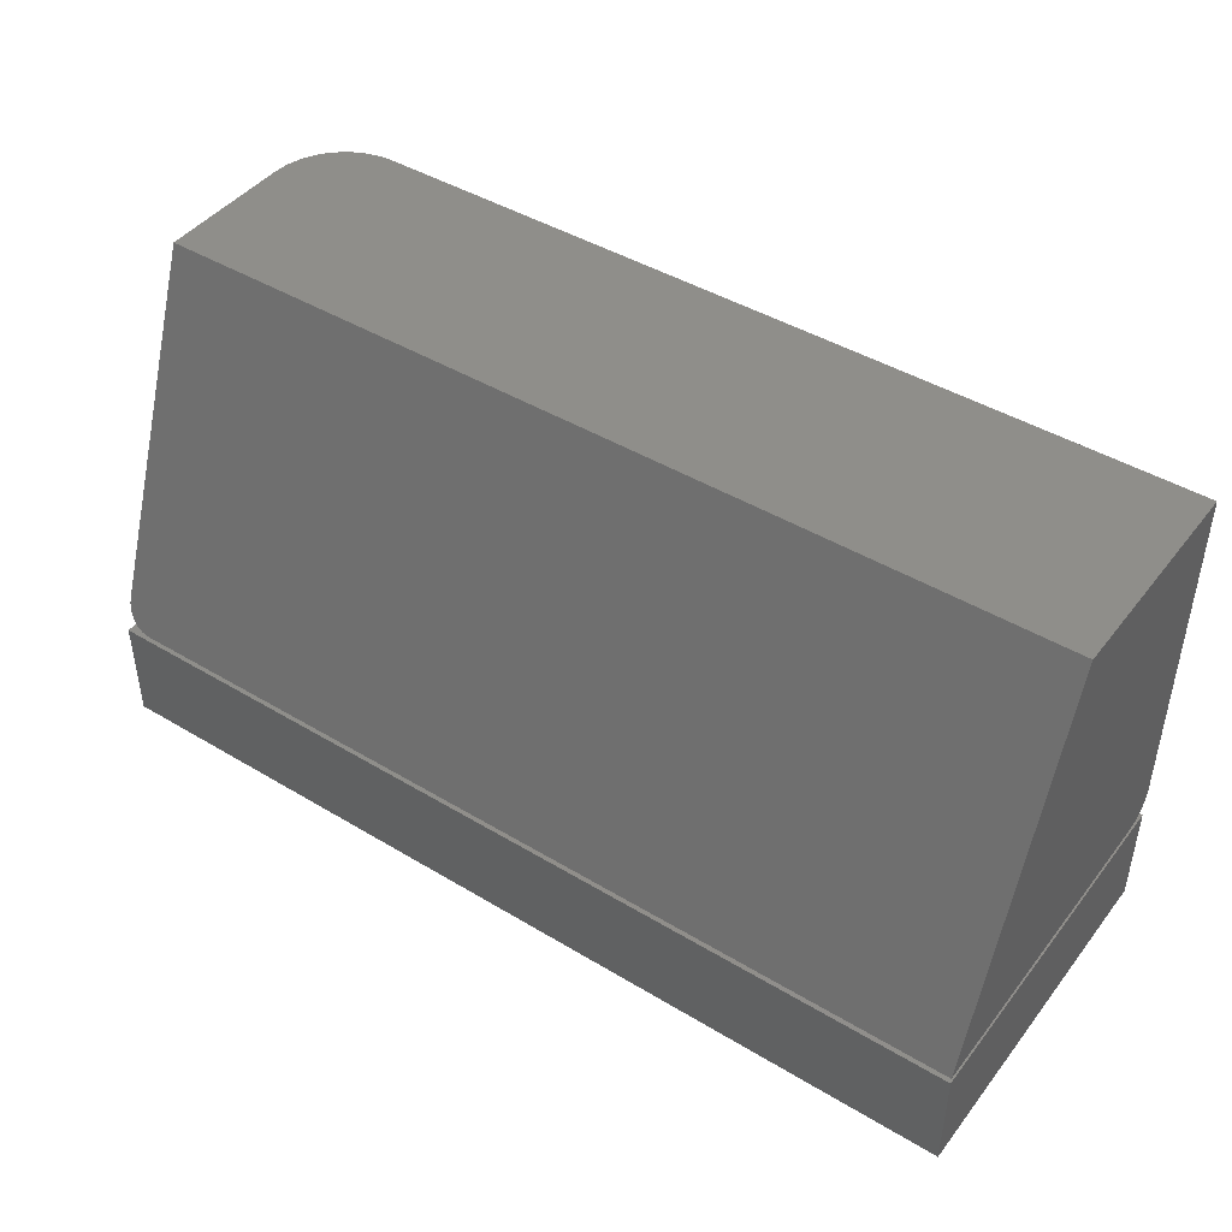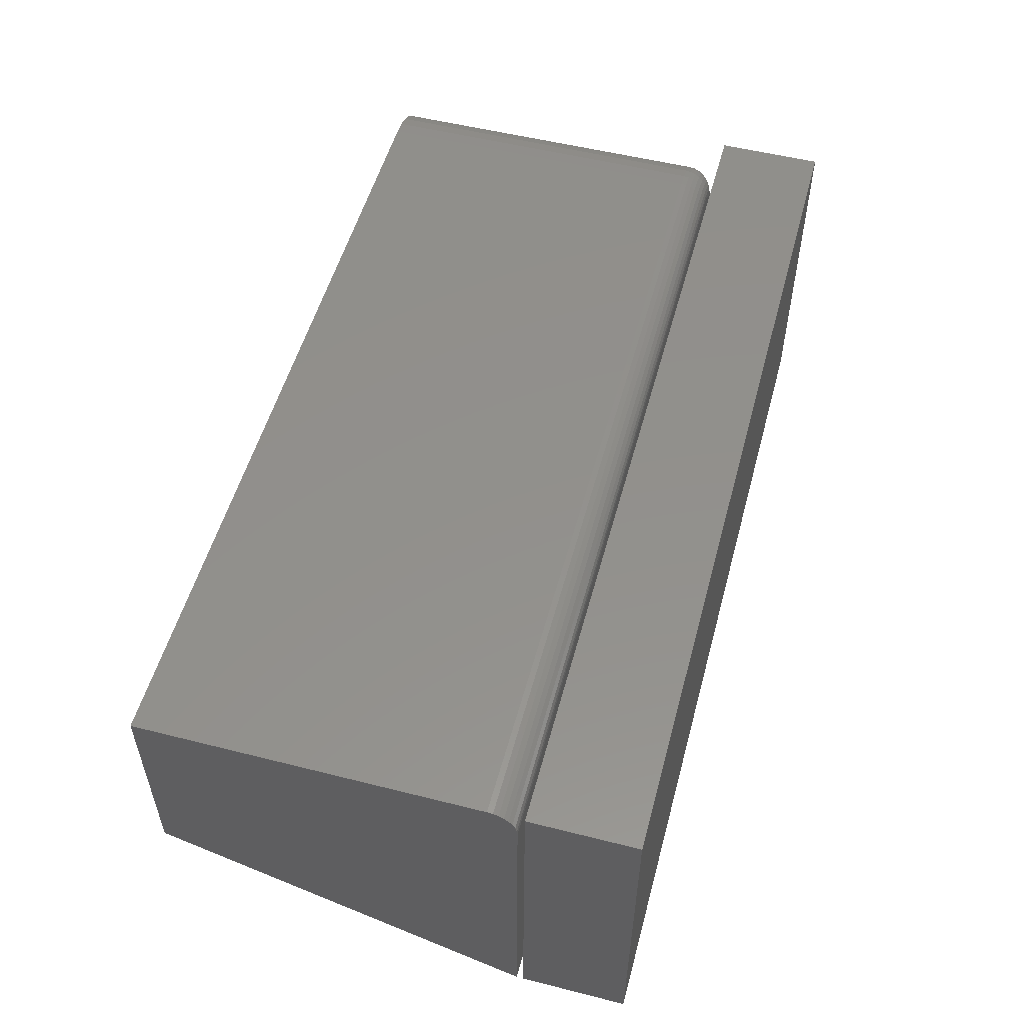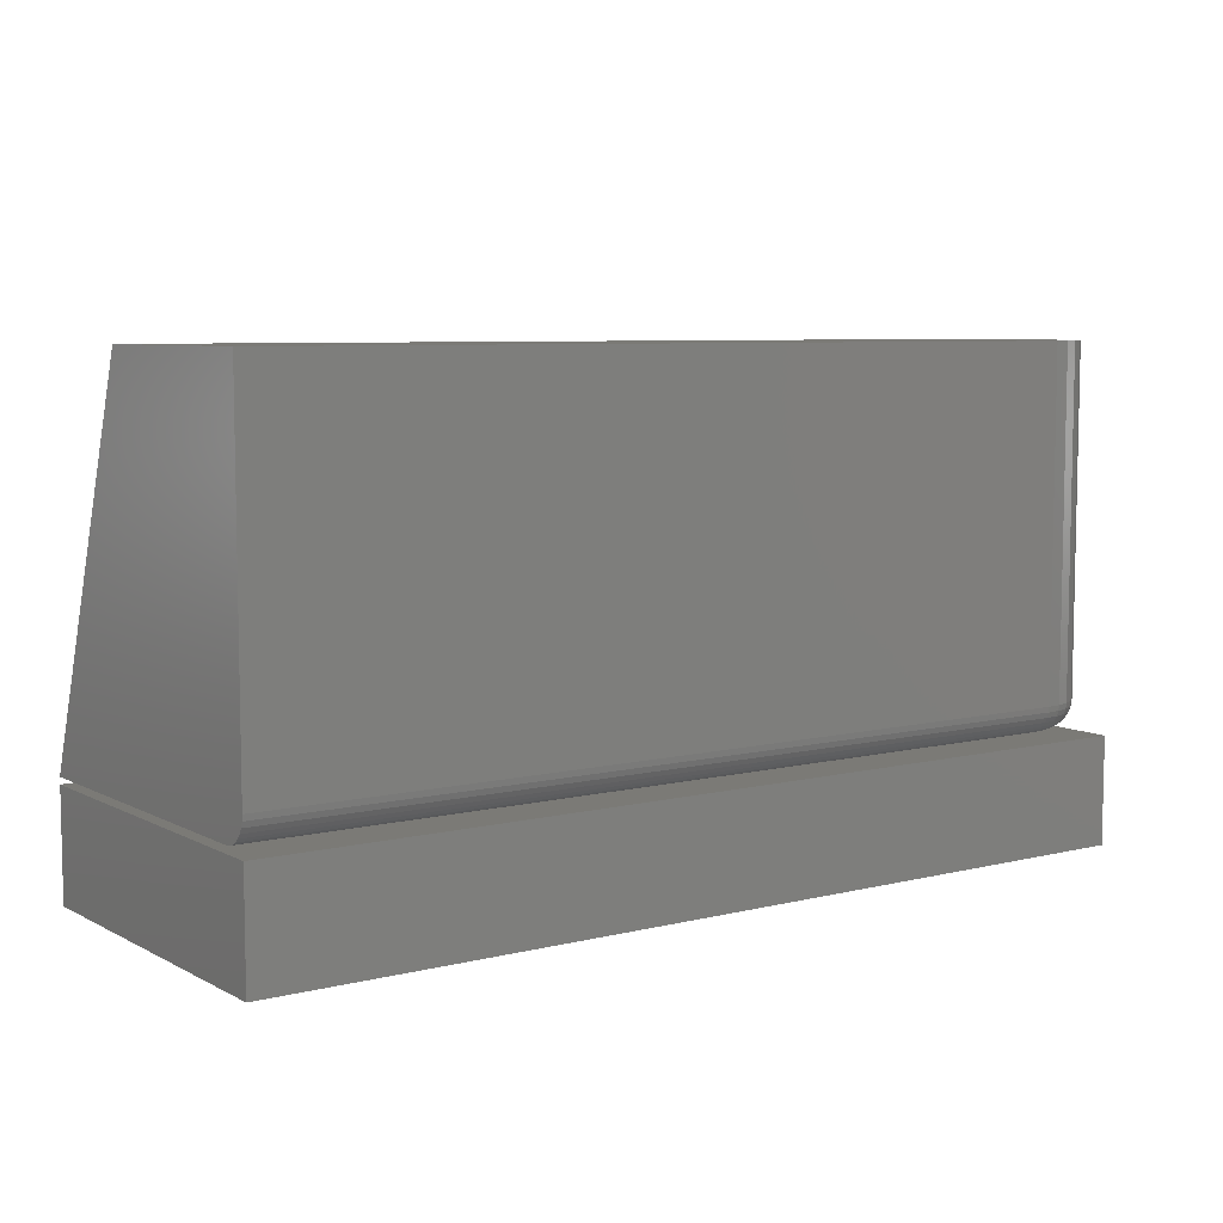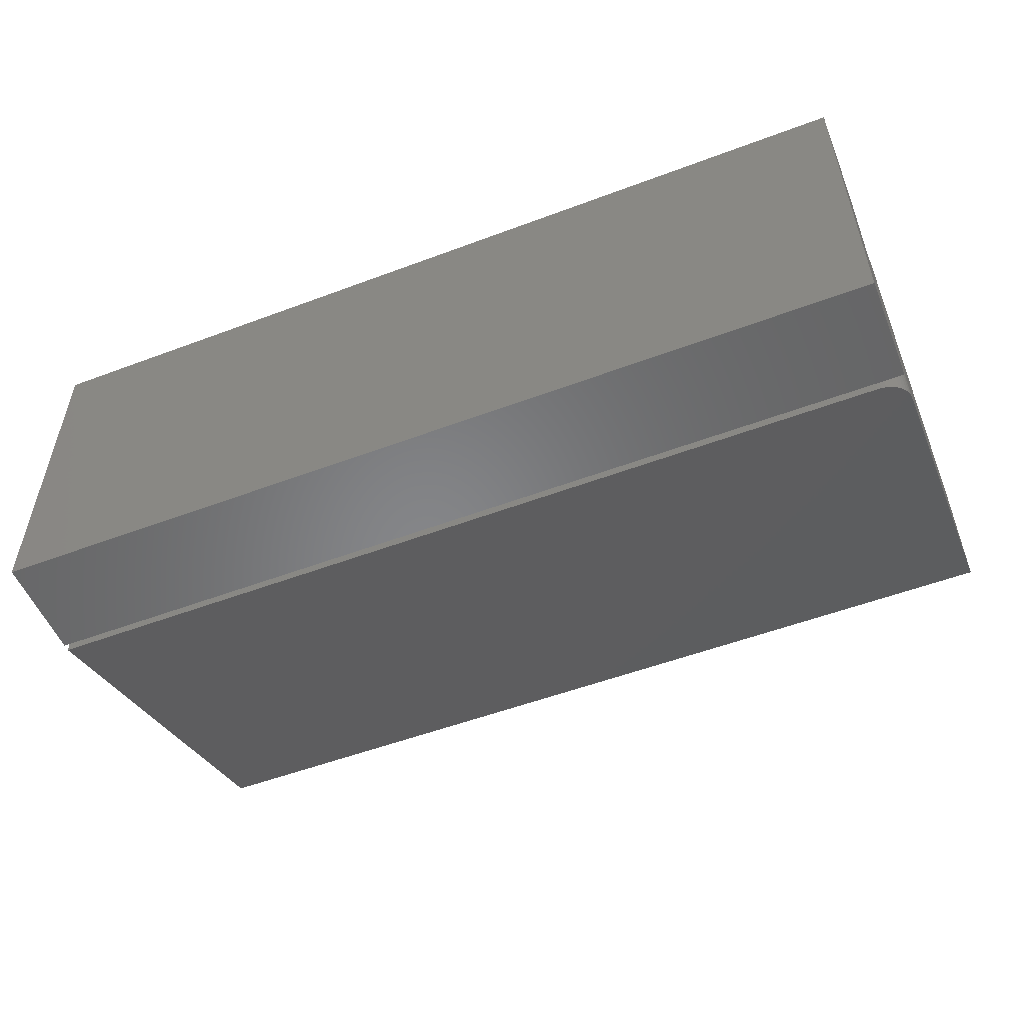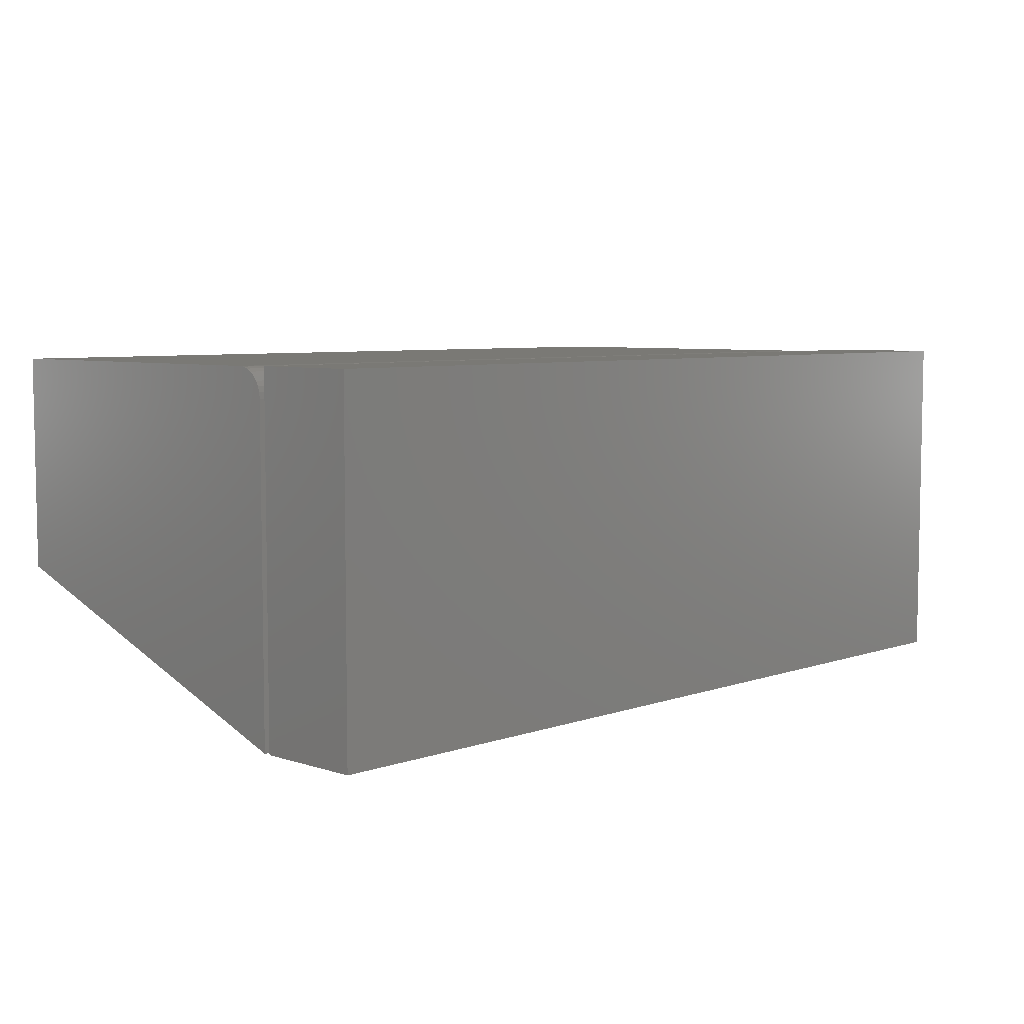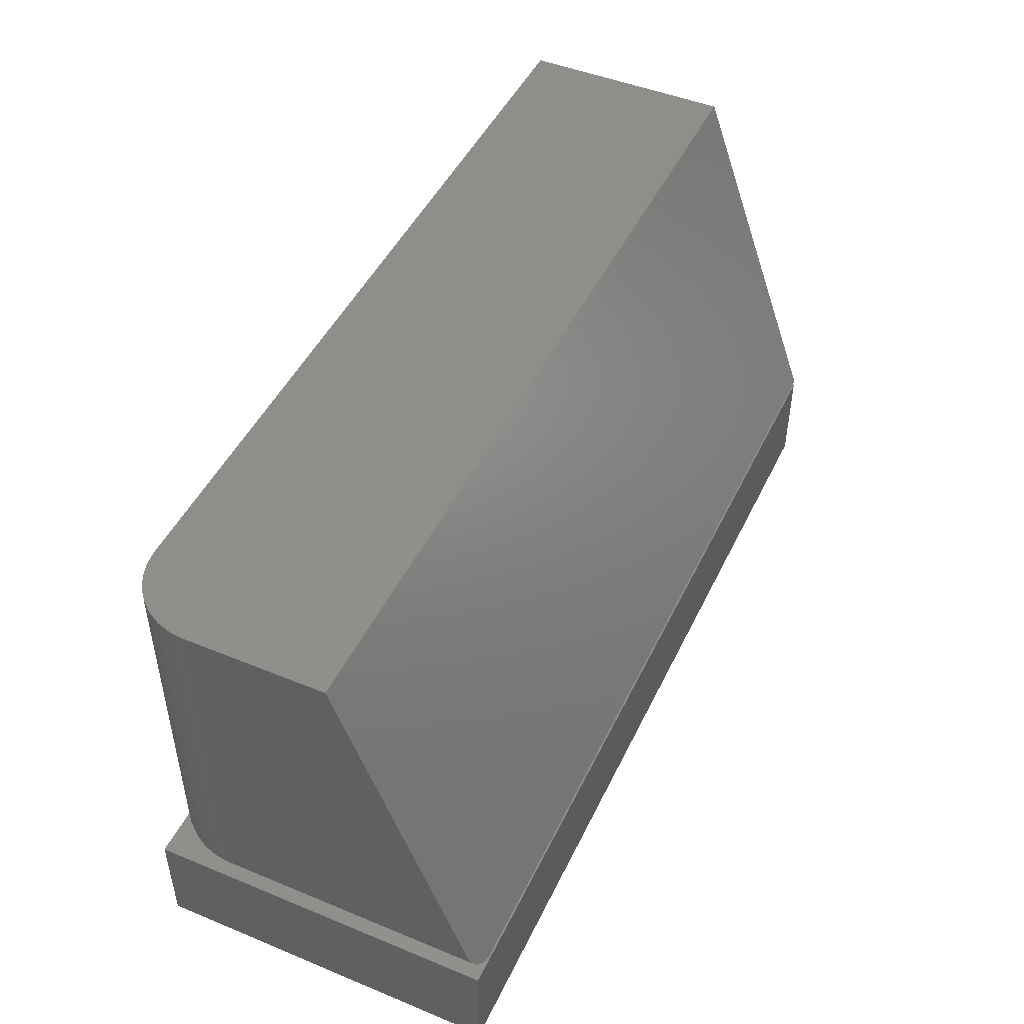
<metadata>
{"format":"stl","ext":"stl","renderer":"f3d","projection":"perspective","resolution":1024,"background":"white","views":[{"elev":44.3,"azim":35.1,"up":"+Z"},{"elev":53.3,"azim":105.1,"up":"+Y"},{"elev":7.1,"azim":144.8,"up":"+Z"},{"elev":-53.1,"azim":-158.1,"up":"+Y"},{"elev":6.2,"azim":134.0,"up":"+Y"},{"elev":47.3,"azim":-65.1,"up":"+Z"}]}
</metadata>
<code>
# stl→obj: 122 verts, 236 faces
v 0.75 -0.1484 -0.3125
v 0.75 0.1406 -0.3125
v 0.75 -0.1484 -0.2243
v 0.75 0.1406 -0.2243
v 0 -0.1484 -0.3125
v -4.898e-18 -0.1484 -0.2243
v 9.825e-34 0.1406 -0.3125
v -4.898e-18 0.1406 -0.2243
v -1.301e-18 0.07771 -0.1953
v -1.691e-17 0.07771 0.08594
v 0.001201 0.08991 -0.1953
v 0.001201 0.08991 0.08594
v 0.004758 0.1016 -0.1953
v 0.004758 0.1016 0.08594
v 0.01053 0.1124 -0.1953
v 0.01053 0.1124 0.08594
v 0.01831 0.1219 -0.1953
v 0.01831 0.1219 0.08594
v 0.02778 0.1297 -0.1953
v 0.02778 0.1297 0.08594
v 0.03858 0.1355 -0.1953
v 0.03858 0.1355 0.08594
v 0.05031 0.139 -0.1953
v 0.05031 0.139 0.08594
v 0.0625 0.1402 -0.1953
v 0.0625 0.1402 0.08594
v -1.301e-18 -0.1398 -0.1953
v -1.691e-17 -0.03618 0.08594
v 0.75 0.1402 -0.1953
v 0.75 0.1402 0.08594
v 0.02344 0.07771 -0.2188
v 0.02641 0.09266 -0.2188
v 0.02344 -0.1484 -0.2188
v 0.02419 0.08533 -0.2188
v 0.03488 0.1053 -0.2188
v 0.0408 0.1102 -0.2188
v 0.04755 0.1138 -0.2188
v 0.75 -0.1484 -0.2188
v 0.05488 0.116 -0.2188
v 0.0625 0.1168 -0.2188
v 0.75 0.1168 -0.2188
v 0.03002 0.09942 -0.2188
v 0.75 0.1257 -0.217
v 0.75 0.1213 -0.2183
v 0.75 -0.03618 0.08594
v 0.75 0.1298 -0.2148
v 0.75 0.1333 -0.2119
v 0.75 0.1363 -0.2083
v 0.75 0.1384 -0.2043
v 0.75 0.1398 -0.1999
v 0.001157 -0.1425 -0.2026
v 0.0002899 -0.1412 -0.199
v 0.01643 -0.148 -0.2177
v 0.02005 -0.1483 -0.2185
v 0.002583 -0.1437 -0.206
v 0.004533 -0.1449 -0.2092
v 0.006959 -0.1459 -0.212
v 0.009801 -0.1468 -0.2144
v 0.01299 -0.1475 -0.2163
v 0.01887 0.07771 -0.2183
v 0.0004503 0.07771 -0.1999
v 0.001784 0.07771 -0.2043
v 0.00395 0.07771 -0.2083
v 0.006865 0.07771 -0.2119
v 0.01447 0.07771 -0.217
v 0.01042 0.07771 -0.2148
v 0.0625 0.1398 -0.1999
v 0.0625 0.1384 -0.2043
v 0.0625 0.1363 -0.2083
v 0.0625 0.1333 -0.2119
v 0.0625 0.1298 -0.2148
v 0.0625 0.1257 -0.217
v 0.0625 0.1213 -0.2183
v 0.05399 0.1205 -0.2183
v 0.05313 0.1248 -0.217
v 0.05234 0.1288 -0.2148
v 0.05165 0.1323 -0.2119
v 0.05108 0.1351 -0.2083
v 0.05065 0.1373 -0.2043
v 0.05039 0.1386 -0.1999
v 0.0197 0.08623 -0.2183
v 0.01539 0.08708 -0.217
v 0.01142 0.08787 -0.2148
v 0.007934 0.08857 -0.2119
v 0.005075 0.08914 -0.2083
v 0.002951 0.08956 -0.2043
v 0.001643 0.08982 -0.1999
v 0.02219 0.09441 -0.2183
v 0.01812 0.09609 -0.217
v 0.01438 0.09765 -0.2148
v 0.0111 0.099 -0.2119
v 0.008407 0.1001 -0.2083
v 0.006406 0.1009 -0.2043
v 0.005174 0.1015 -0.1999
v 0.02622 0.102 -0.2183
v 0.02256 0.1044 -0.217
v 0.01919 0.1066 -0.2148
v 0.01624 0.1086 -0.2119
v 0.01382 0.1102 -0.2083
v 0.01202 0.1114 -0.2043
v 0.01091 0.1122 -0.1999
v 0.03165 0.1086 -0.2183
v 0.02854 0.1117 -0.217
v 0.02567 0.1145 -0.2148
v 0.02316 0.1171 -0.2119
v 0.0211 0.1191 -0.2083
v 0.01957 0.1206 -0.2043
v 0.01862 0.1216 -0.1999
v 0.03826 0.114 -0.2183
v 0.03582 0.1177 -0.217
v 0.03356 0.121 -0.2148
v 0.03159 0.124 -0.2119
v 0.02997 0.1264 -0.2083
v 0.02877 0.1282 -0.2043
v 0.02803 0.1293 -0.1999
v 0.0458 0.118 -0.2183
v 0.04412 0.1221 -0.217
v 0.04257 0.1258 -0.2148
v 0.04121 0.1291 -0.2119
v 0.04009 0.1318 -0.2083
v 0.03927 0.1338 -0.2043
v 0.03875 0.135 -0.1999
f 1 2 3
f 3 2 4
f 5 6 7
f 7 6 8
f 6 5 3
f 3 5 1
f 8 6 4
f 4 6 3
f 7 8 2
f 2 8 4
f 5 7 1
f 1 7 2
f 9 10 11
f 11 10 12
f 11 12 13
f 13 12 14
f 13 14 15
f 15 14 16
f 15 16 17
f 17 16 18
f 17 18 19
f 19 18 20
f 19 20 21
f 21 20 22
f 21 22 23
f 23 22 24
f 23 24 25
f 25 24 26
f 27 28 9
f 9 28 10
f 25 26 29
f 29 26 30
f 31 32 33
f 31 34 32
f 35 36 37
f 38 33 39
f 38 39 40
f 38 40 41
f 39 33 32
f 39 32 42
f 39 42 35
f 39 35 37
f 41 43 38
f 41 44 43
f 45 38 43
f 45 43 46
f 45 46 47
f 45 47 48
f 45 48 49
f 45 49 50
f 45 50 29
f 45 29 30
f 27 51 28
f 27 52 51
f 45 28 53
f 45 53 54
f 45 54 33
f 45 33 38
f 55 56 57
f 55 57 58
f 55 58 59
f 53 28 51
f 53 51 55
f 53 55 59
f 31 54 60
f 31 33 54
f 27 61 52
f 27 9 61
f 51 52 61
f 61 62 51
f 55 51 62
f 62 63 55
f 55 63 56
f 56 63 64
f 56 64 57
f 65 60 53
f 53 60 54
f 57 64 58
f 58 64 66
f 58 66 59
f 59 66 65
f 59 65 53
f 25 29 67
f 67 29 50
f 67 50 68
f 68 50 49
f 68 49 69
f 69 49 48
f 69 48 70
f 70 48 47
f 70 47 71
f 71 47 46
f 71 46 72
f 72 46 43
f 72 43 73
f 73 43 44
f 73 44 40
f 40 44 41
f 40 39 73
f 73 39 74
f 73 74 72
f 72 74 75
f 72 75 71
f 71 75 76
f 71 76 70
f 70 76 77
f 70 77 69
f 69 77 78
f 69 78 68
f 68 78 79
f 68 79 67
f 67 79 80
f 67 80 25
f 25 80 23
f 34 31 81
f 81 31 60
f 81 60 82
f 82 60 65
f 82 65 83
f 83 65 66
f 83 66 84
f 84 66 64
f 84 64 85
f 85 64 63
f 85 63 86
f 86 63 62
f 86 62 87
f 87 62 61
f 87 61 11
f 11 61 9
f 32 34 88
f 88 34 81
f 88 81 89
f 89 81 82
f 89 82 90
f 90 82 83
f 90 83 91
f 91 83 84
f 91 84 92
f 92 84 85
f 92 85 93
f 93 85 86
f 93 86 94
f 94 86 87
f 94 87 13
f 13 87 11
f 42 32 95
f 95 32 88
f 95 88 96
f 96 88 89
f 96 89 97
f 97 89 90
f 97 90 98
f 98 90 91
f 98 91 99
f 99 91 92
f 99 92 100
f 100 92 93
f 100 93 101
f 101 93 94
f 101 94 15
f 15 94 13
f 35 42 102
f 102 42 95
f 102 95 103
f 103 95 96
f 103 96 104
f 104 96 97
f 104 97 105
f 105 97 98
f 105 98 106
f 106 98 99
f 106 99 107
f 107 99 100
f 107 100 108
f 108 100 101
f 108 101 17
f 17 101 15
f 36 35 109
f 109 35 102
f 109 102 110
f 110 102 103
f 110 103 111
f 111 103 104
f 111 104 112
f 112 104 105
f 112 105 113
f 113 105 106
f 113 106 114
f 114 106 107
f 114 107 115
f 115 107 108
f 115 108 19
f 19 108 17
f 37 36 116
f 116 36 109
f 116 109 117
f 117 109 110
f 117 110 118
f 118 110 111
f 118 111 119
f 119 111 112
f 119 112 120
f 120 112 113
f 120 113 121
f 121 113 114
f 121 114 122
f 122 114 115
f 122 115 21
f 21 115 19
f 39 37 74
f 74 37 116
f 74 116 75
f 75 116 117
f 75 117 76
f 76 117 118
f 76 118 77
f 77 118 119
f 77 119 78
f 78 119 120
f 78 120 79
f 79 120 121
f 79 121 80
f 80 121 122
f 80 122 23
f 23 122 21
f 26 24 22
f 26 22 20
f 26 20 18
f 26 18 16
f 26 16 14
f 26 14 12
f 26 12 10
f 26 10 28
f 26 28 45
f 26 45 30

</code>
